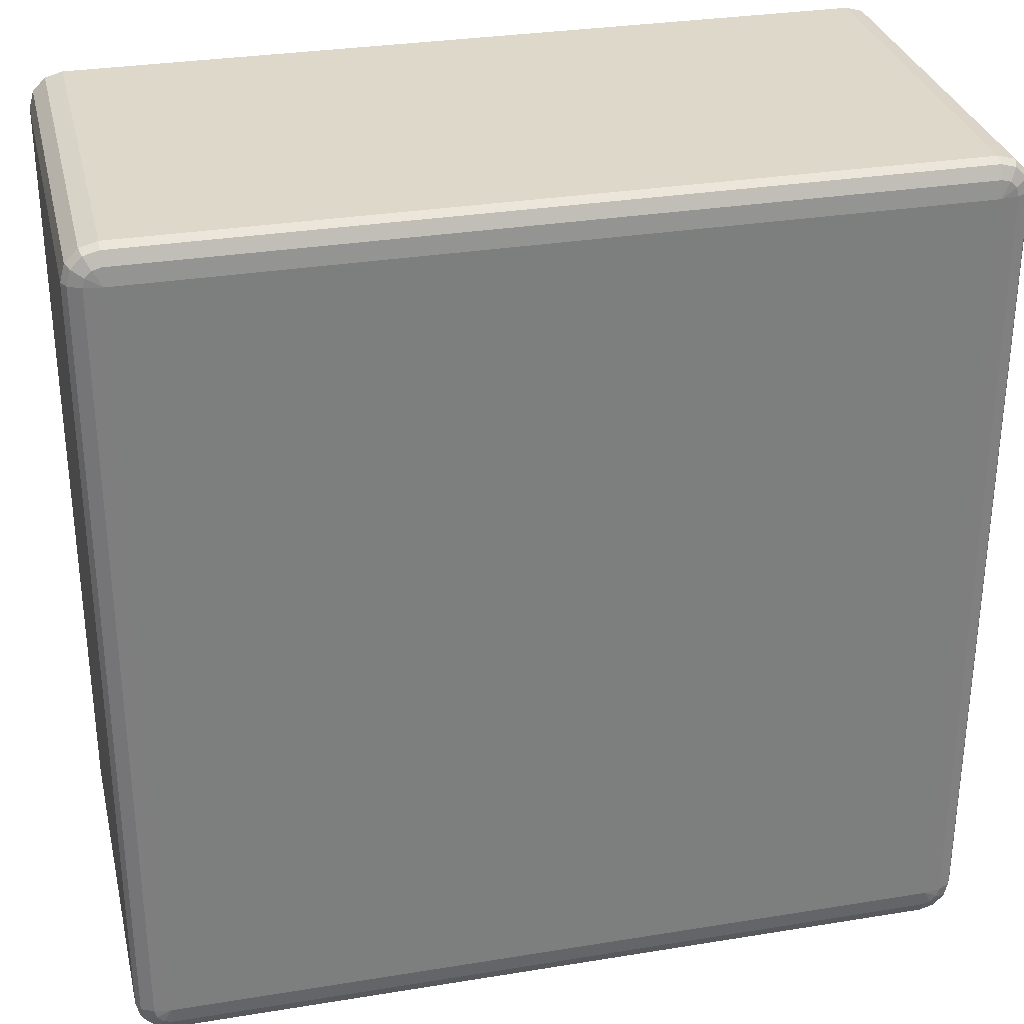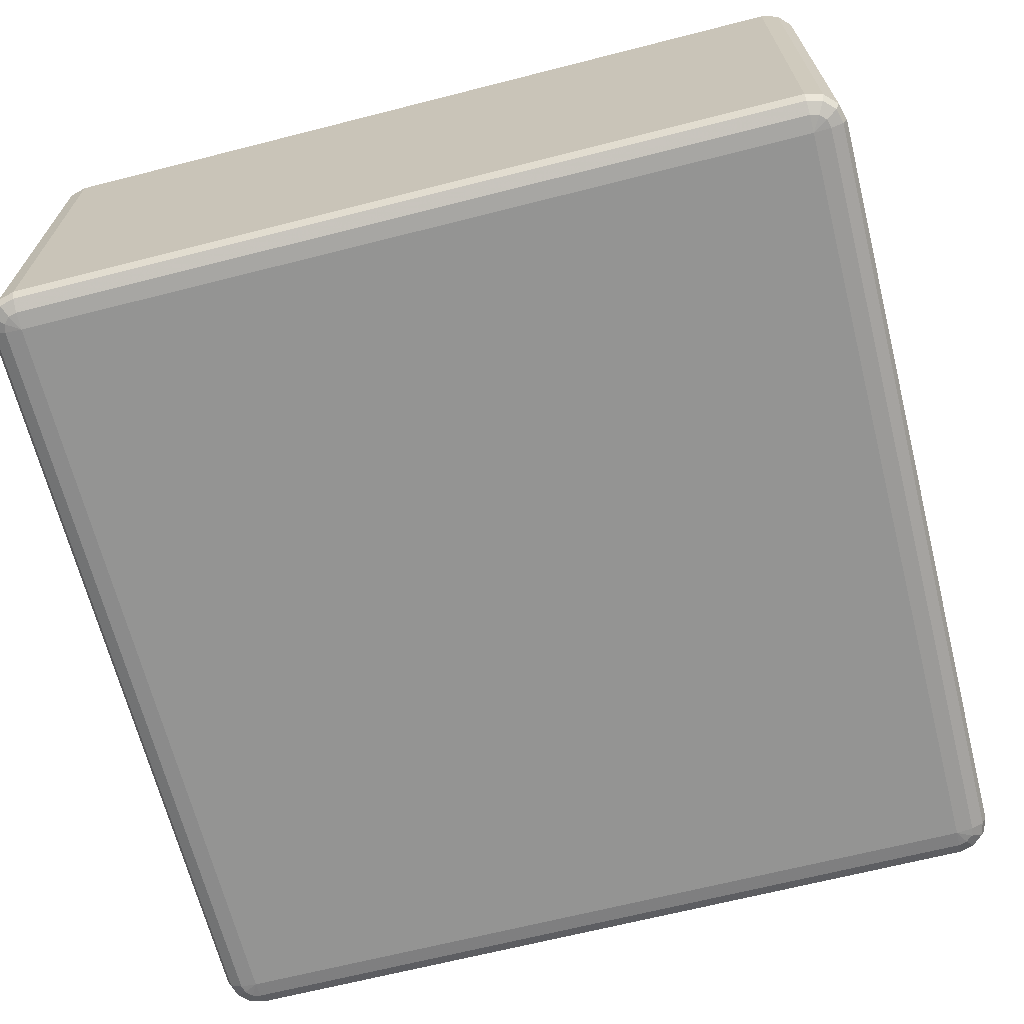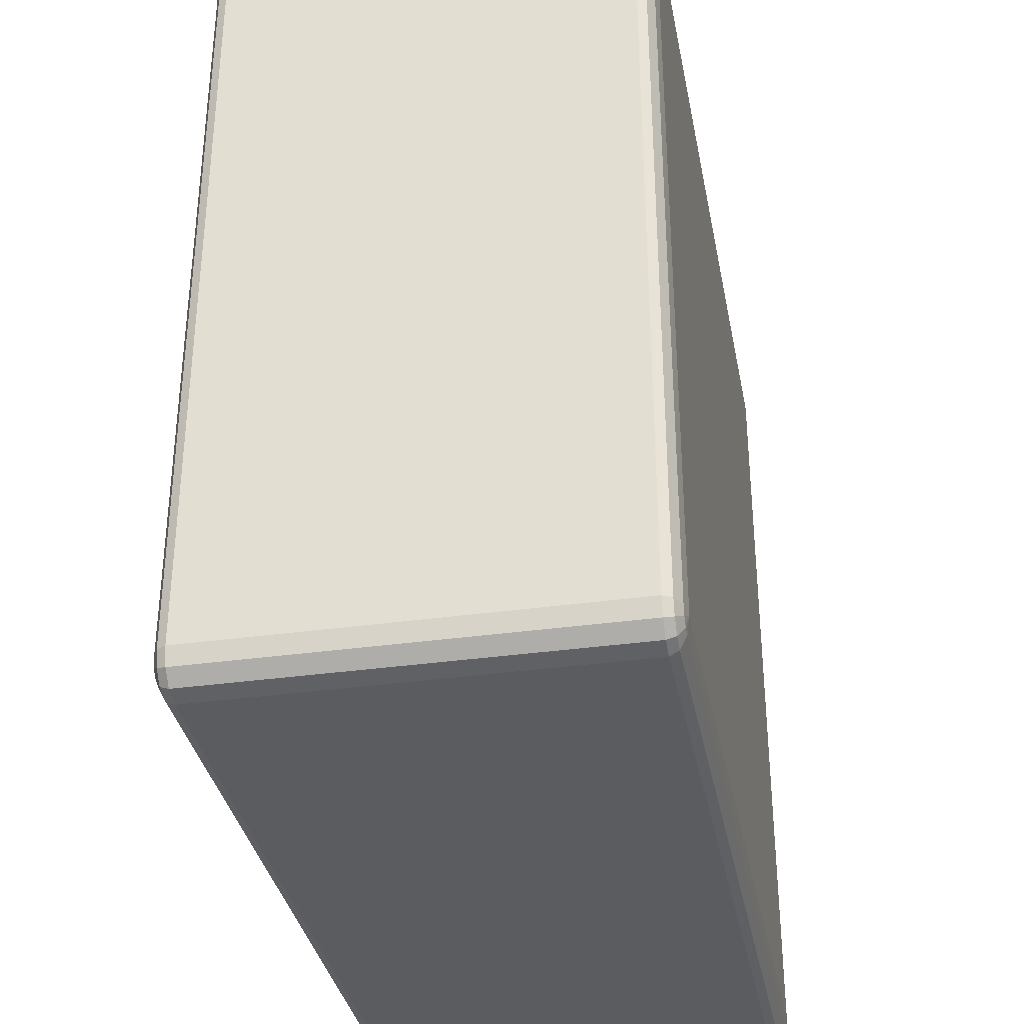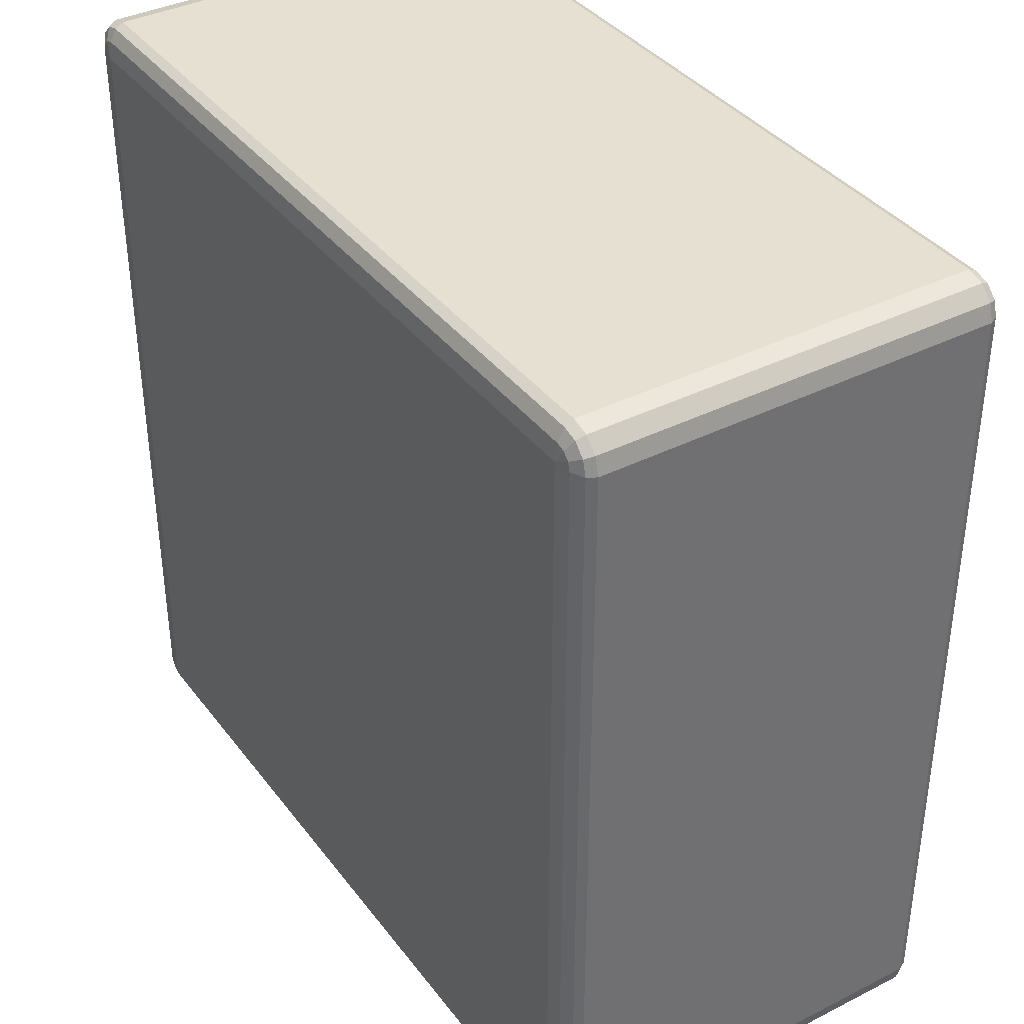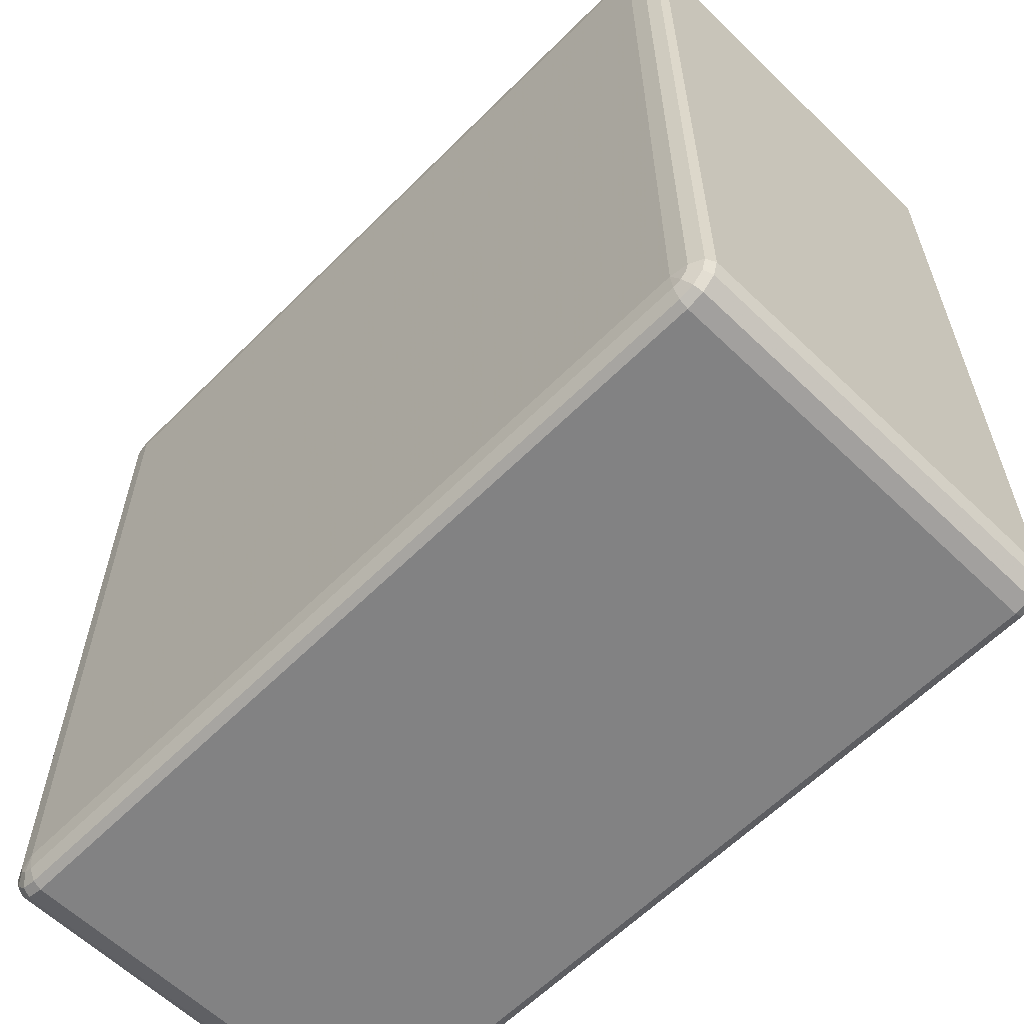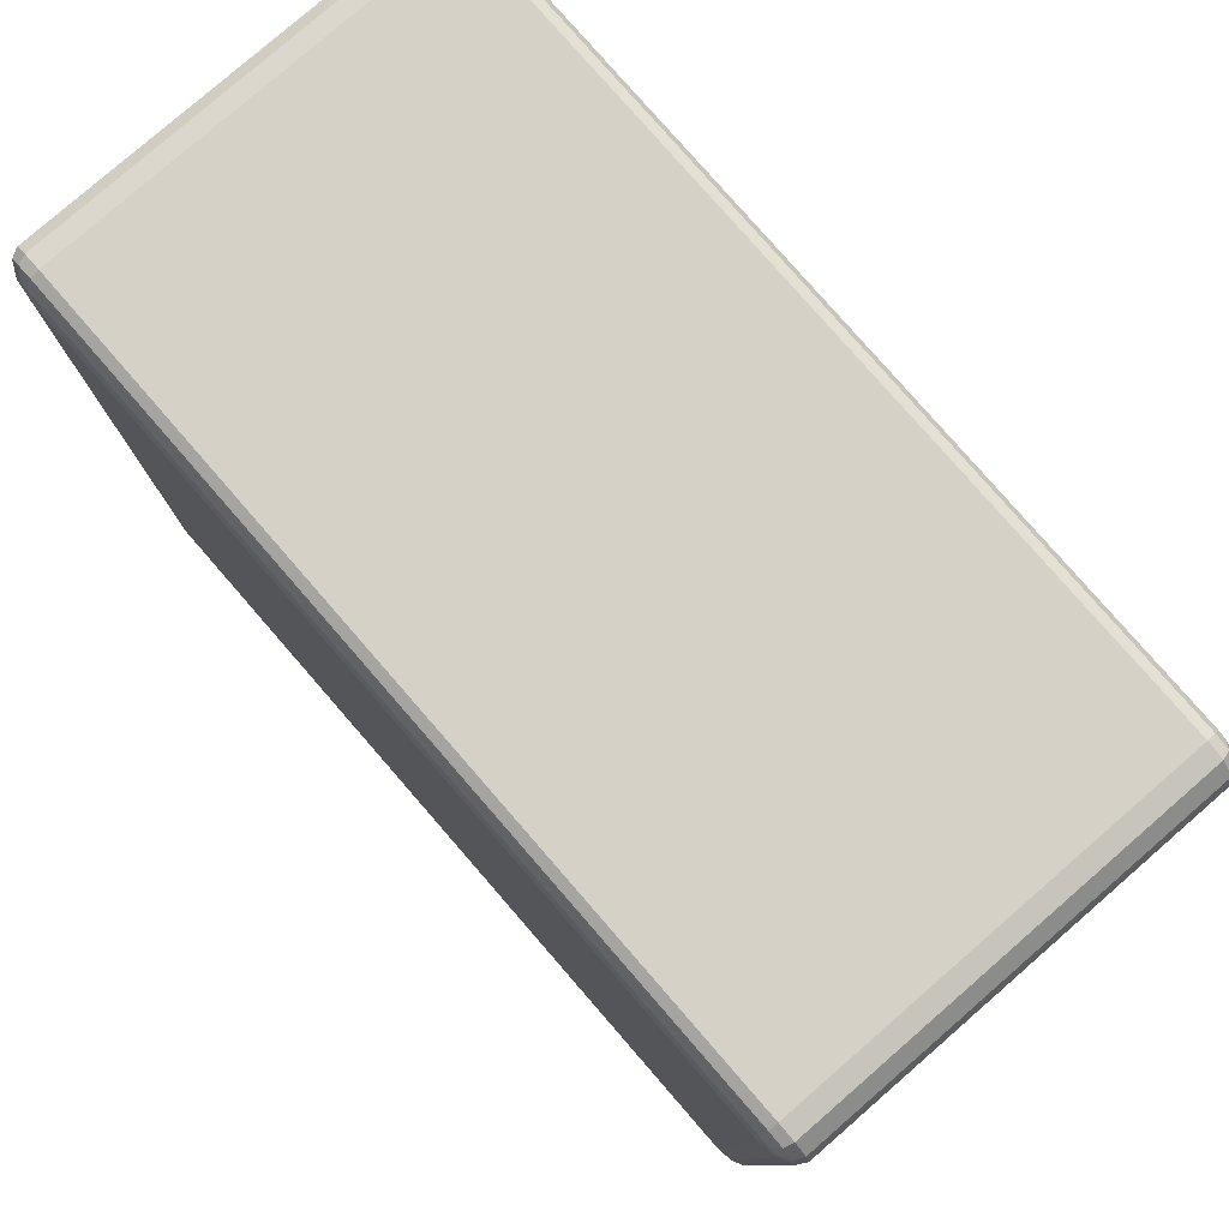
<metadata>
{"format":"obj","ext":"obj","renderer":"f3d","projection":"perspective","resolution":1024,"background":"white","views":[{"elev":31.0,"azim":166.9,"up":"+Y"},{"elev":-67.0,"azim":-75.7,"up":"+Z"},{"elev":-34.7,"azim":100.7,"up":"+Y"},{"elev":37.7,"azim":57.3,"up":"+Y"},{"elev":-60.8,"azim":-134.5,"up":"+Y"},{"elev":79.4,"azim":49.0,"up":"+Y"}]}
</metadata>
<code>
v 5350 -150 1378
v 5350 -150 918
v 5330 -144.6 918
v 5330 -144.6 1378
v 5315 -130 918
v 5315 -130 1378
v 5310 -110 918
v 5310 -110 1378
v 5310 810 918
v 5310 810 1378
v 5315 830 918
v 5315 830 1378
v 5330 844.6 918
v 5330 844.6 1378
v 5350 850 918
v 5350 850 1378
v 6270 850 918
v 6270 850 1378
v 6290 844.6 918
v 6290 844.6 1378
v 6305 830 918
v 6305 830 1378
v 6310 810 918
v 6310 810 1378
v 6310 -110 918
v 6310 -110 1378
v 6305 -130 918
v 6305 -130 1378
v 6290 -144.6 918
v 6290 -144.6 1378
v 6270 -150 918
v 6270 -150 1378
v 5350 -144.6 1388
v 5333 -140 1388
v 6270 -144.6 1388
v 5320 -127.3 1388
v 6287 -140 1388
v 5315 -110 1388
v 6300 -127.3 1388
v 5315 810 1388
v 6305 -110 1388
v 5320 827.3 1388
v 6305 810 1388
v 5333 840 1388
v 6300 827.3 1388
v 5350 844.6 1388
v 6287 840 1388
v 6270 844.6 1388
v 6280 827.3 1395
v 6270 830 1395
v 5350 830 1395
v 5340 827.3 1395
v 5350 810 1398
v 5333 820 1395
v 5330 810 1395
v 6270 810 1398
v 5330 -110 1395
v 5350 -110 1398
v 5333 -120 1395
v 5340 -127.3 1395
v 5350 -130 1395
v 6270 -110 1398
v 6270 -130 1395
v 6280 -127.3 1395
v 6287 -120 1395
v 6290 -110 1395
v 6290 810 1395
v 6287 820 1395
v 5333 -140 908
v 5350 -144.6 908
v 5320 -127.3 908
v 6270 -144.6 908
v 5315 -110 908
v 6287 -140 908
v 5315 810 908
v 6300 -127.3 908
v 5320 827.3 908
v 6305 -110 908
v 5333 840 908
v 6305 810 908
v 5350 844.6 908
v 6300 827.3 908
v 6270 844.6 908
v 6287 840 908
v 6270 830 900.7
v 6280 827.3 900.7
v 6287 820 900.7
v 6290 810 900.7
v 6270 810 898
v 6290 -110 900.7
v 5350 830 900.7
v 6287 -120 900.7
v 5340 827.3 900.7
v 6280 -127.3 900.7
v 5333 820 900.7
v 5350 810 898
v 5330 810 900.7
v 5330 -110 900.7
v 6270 -110 898
v 5350 -110 898
v 5333 -120 900.7
v 6270 -130 900.7
v 5340 -127.3 900.7
v 5350 -130 900.7
f 3 2 1
f 1 4 3
f 5 3 4
f 4 6 5
f 7 5 6
f 6 8 7
f 9 7 8
f 8 10 9
f 11 9 10
f 10 12 11
f 13 11 12
f 12 14 13
f 15 13 14
f 14 16 15
f 17 15 16
f 16 18 17
f 19 17 18
f 18 20 19
f 21 19 20
f 20 22 21
f 23 21 22
f 22 24 23
f 25 23 24
f 24 26 25
f 27 25 26
f 26 28 27
f 29 27 28
f 28 30 29
f 31 29 30
f 30 32 31
f 2 31 32
f 32 1 2
f 4 1 33
f 33 34 4
f 6 4 34
f 35 33 1
f 1 32 35
f 34 36 6
f 8 6 36
f 37 35 32
f 32 30 37
f 36 38 8
f 10 8 38
f 39 37 30
f 30 28 39
f 38 40 10
f 12 10 40
f 41 39 28
f 28 26 41
f 40 42 12
f 14 12 42
f 43 41 26
f 26 24 43
f 42 44 14
f 16 14 44
f 45 43 24
f 24 22 45
f 44 46 16
f 18 16 46
f 47 45 22
f 22 20 47
f 20 18 48
f 48 47 20
f 46 48 18
f 45 47 49
f 47 48 50
f 50 49 47
f 48 46 51
f 51 50 48
f 52 51 46
f 46 44 52
f 50 51 53
f 51 52 53
f 54 52 44
f 52 54 53
f 44 42 54
f 55 54 42
f 54 55 53
f 42 40 55
f 53 56 50
f 49 50 56
f 57 55 40
f 40 38 57
f 58 53 55
f 55 57 58
f 56 53 58
f 59 57 38
f 57 59 58
f 38 36 59
f 60 59 36
f 59 60 58
f 36 34 60
f 61 60 34
f 60 61 58
f 34 33 61
f 62 58 61
f 58 62 56
f 63 61 33
f 61 63 62
f 33 35 63
f 64 63 35
f 63 64 62
f 35 37 64
f 65 64 37
f 64 65 62
f 37 39 65
f 65 66 62
f 66 65 39
f 56 62 66
f 39 41 66
f 67 66 41
f 66 67 56
f 41 43 67
f 67 68 56
f 68 67 43
f 68 49 56
f 43 45 68
f 49 68 45
f 2 3 69
f 69 70 2
f 31 2 70
f 71 69 3
f 3 5 71
f 70 72 31
f 29 31 72
f 73 71 5
f 5 7 73
f 72 74 29
f 27 29 74
f 75 73 7
f 7 9 75
f 74 76 27
f 25 27 76
f 77 75 9
f 9 11 77
f 76 78 25
f 23 25 78
f 79 77 11
f 11 13 79
f 78 80 23
f 21 23 80
f 81 79 13
f 13 15 81
f 80 82 21
f 19 21 82
f 83 81 15
f 15 17 83
f 17 19 84
f 84 83 17
f 82 84 19
f 81 83 85
f 83 84 86
f 86 85 83
f 84 82 87
f 87 86 84
f 88 87 82
f 82 80 88
f 87 89 86
f 88 89 87
f 86 89 85
f 90 88 80
f 80 78 90
f 85 91 81
f 91 85 89
f 79 81 91
f 92 90 78
f 78 76 92
f 91 93 79
f 77 79 93
f 94 92 76
f 76 74 94
f 93 95 77
f 75 77 95
f 91 96 93
f 93 96 95
f 89 96 91
f 95 97 75
f 95 96 97
f 73 75 97
f 97 98 73
f 98 97 96
f 71 73 98
f 96 89 99
f 99 89 88
f 88 90 99
f 92 99 90
f 94 99 92
f 96 100 98
f 99 100 96
f 98 101 71
f 98 100 101
f 69 71 101
f 102 99 94
f 100 99 102
f 102 94 74
f 74 72 102
f 101 103 69
f 101 100 103
f 70 69 103
f 102 104 100
f 103 100 104
f 104 102 72
f 103 104 70
f 72 70 104

</code>
